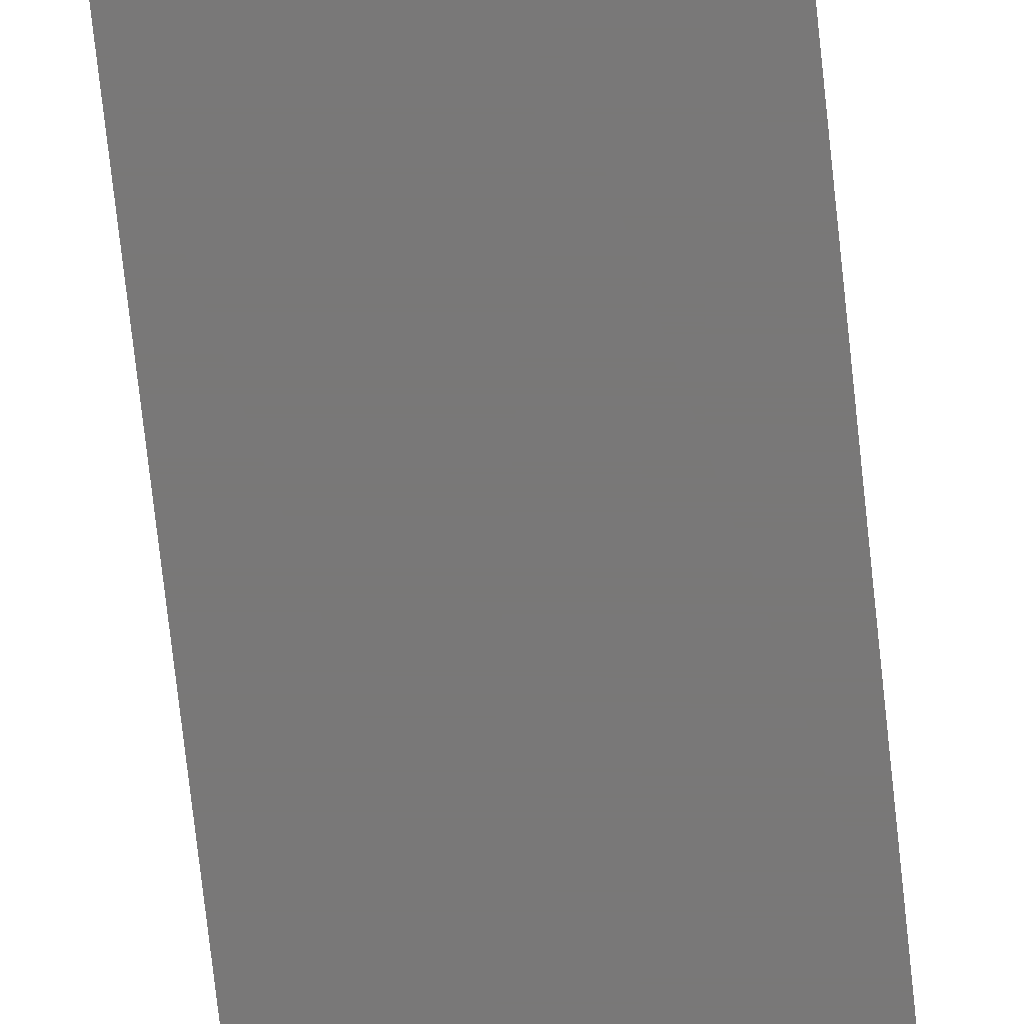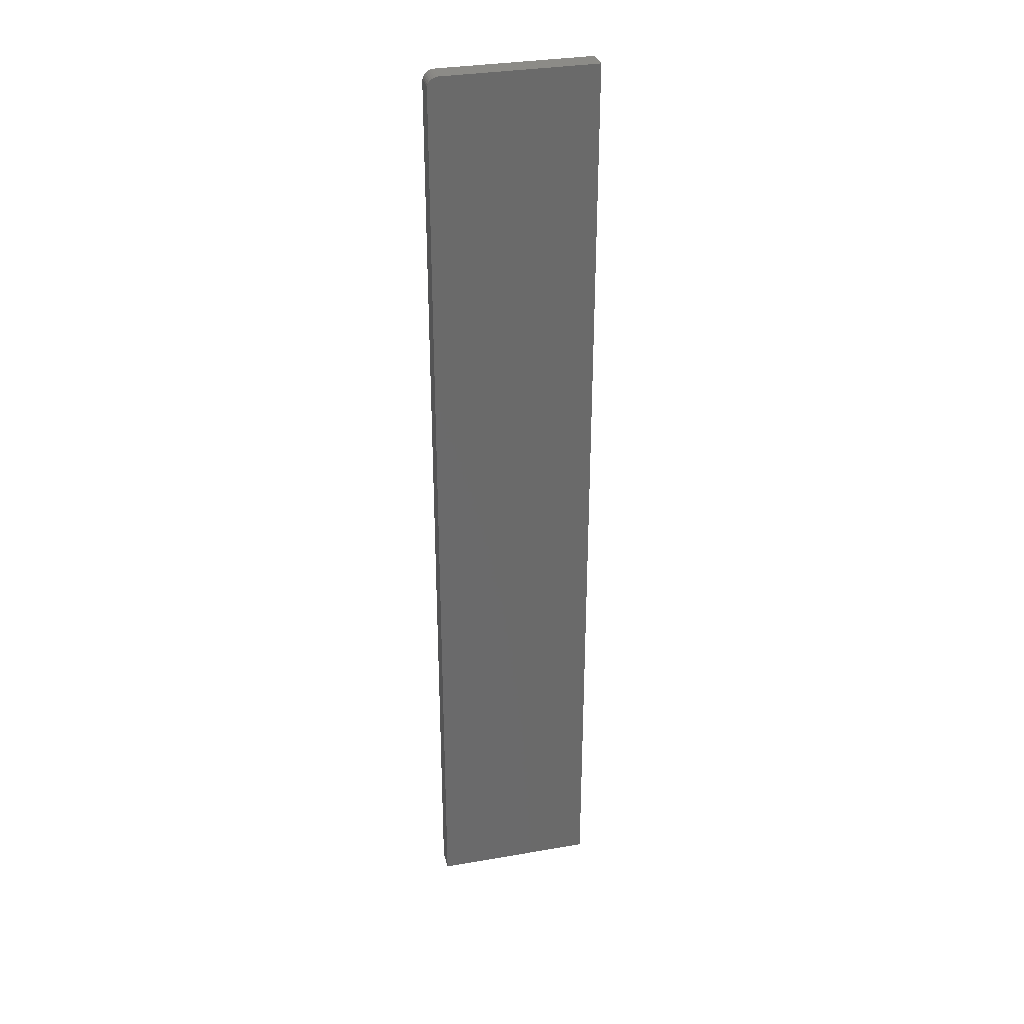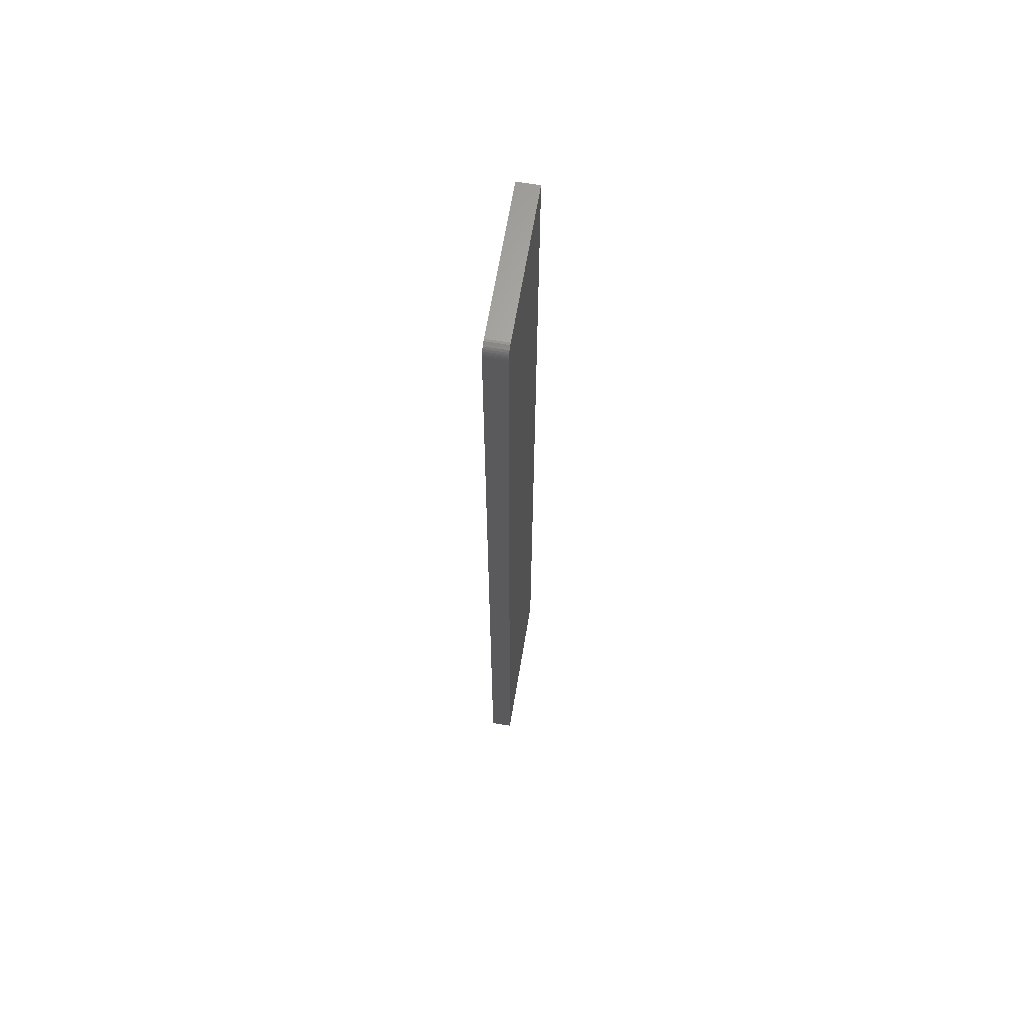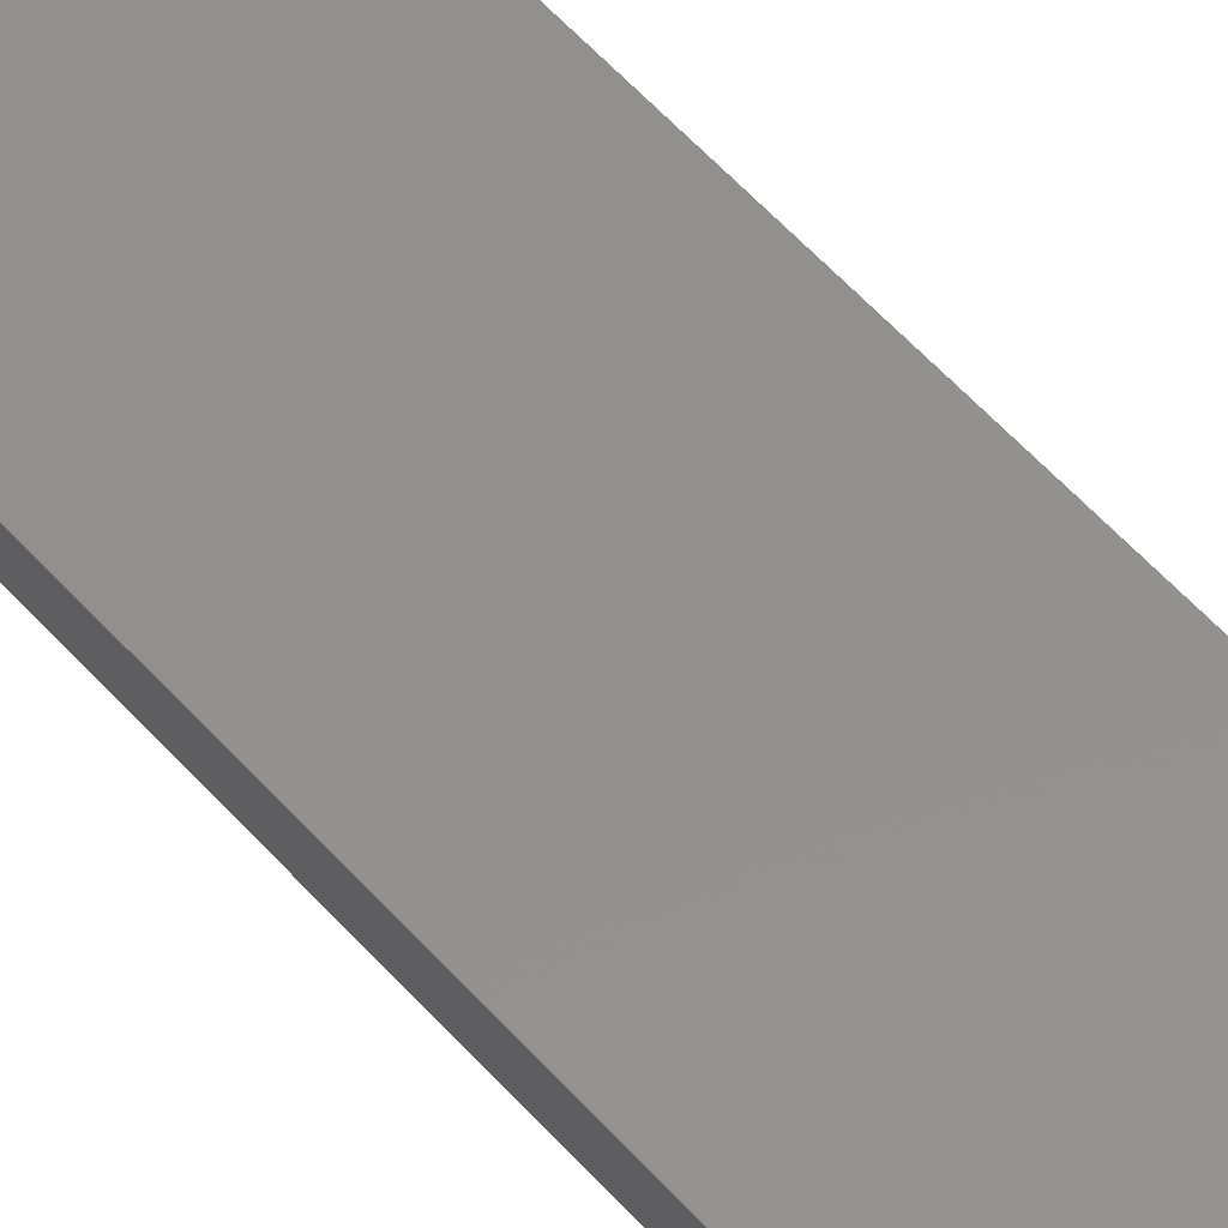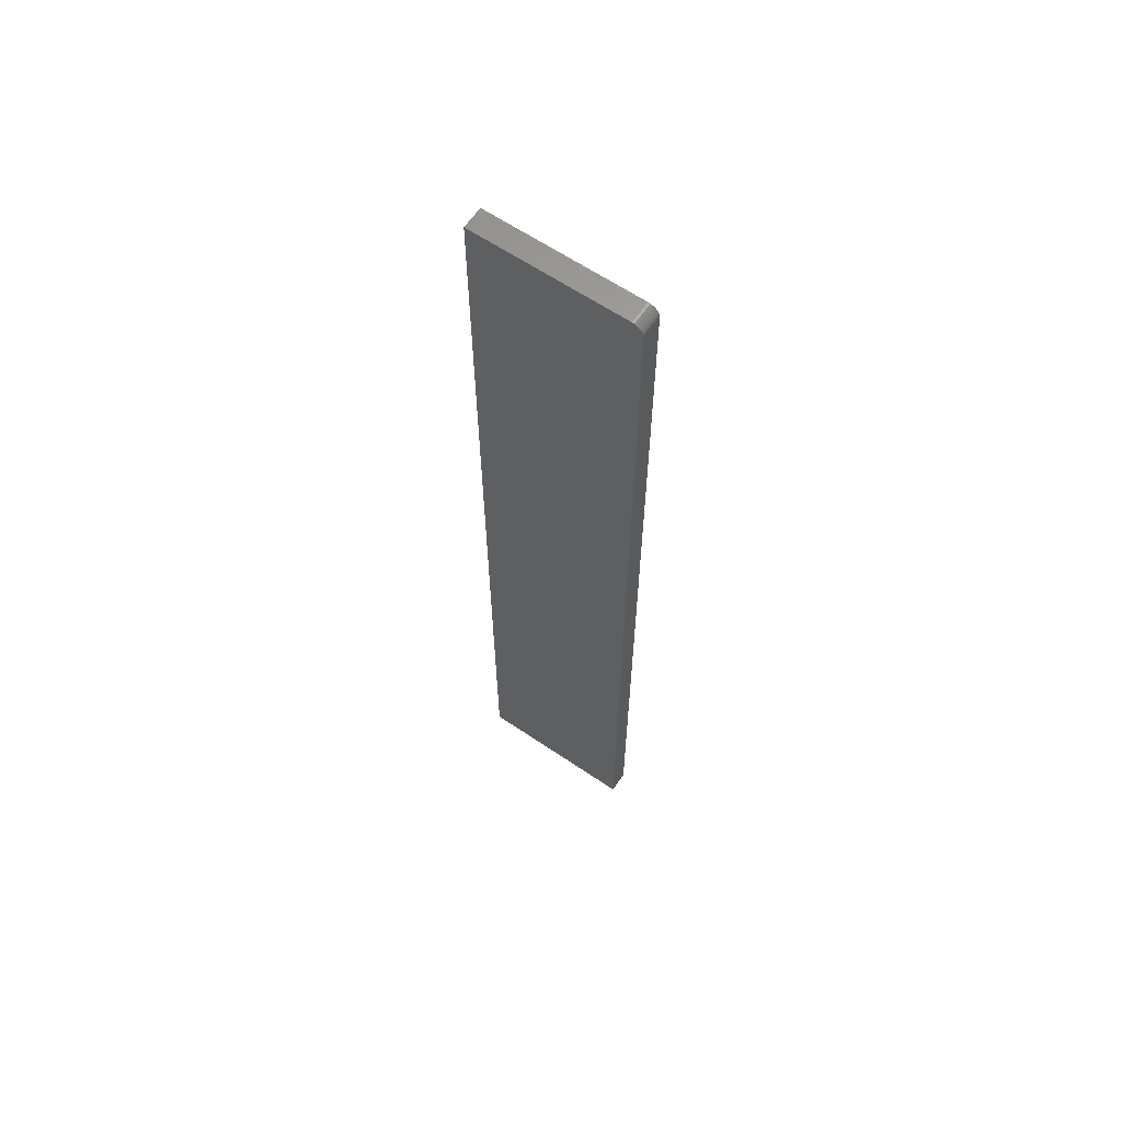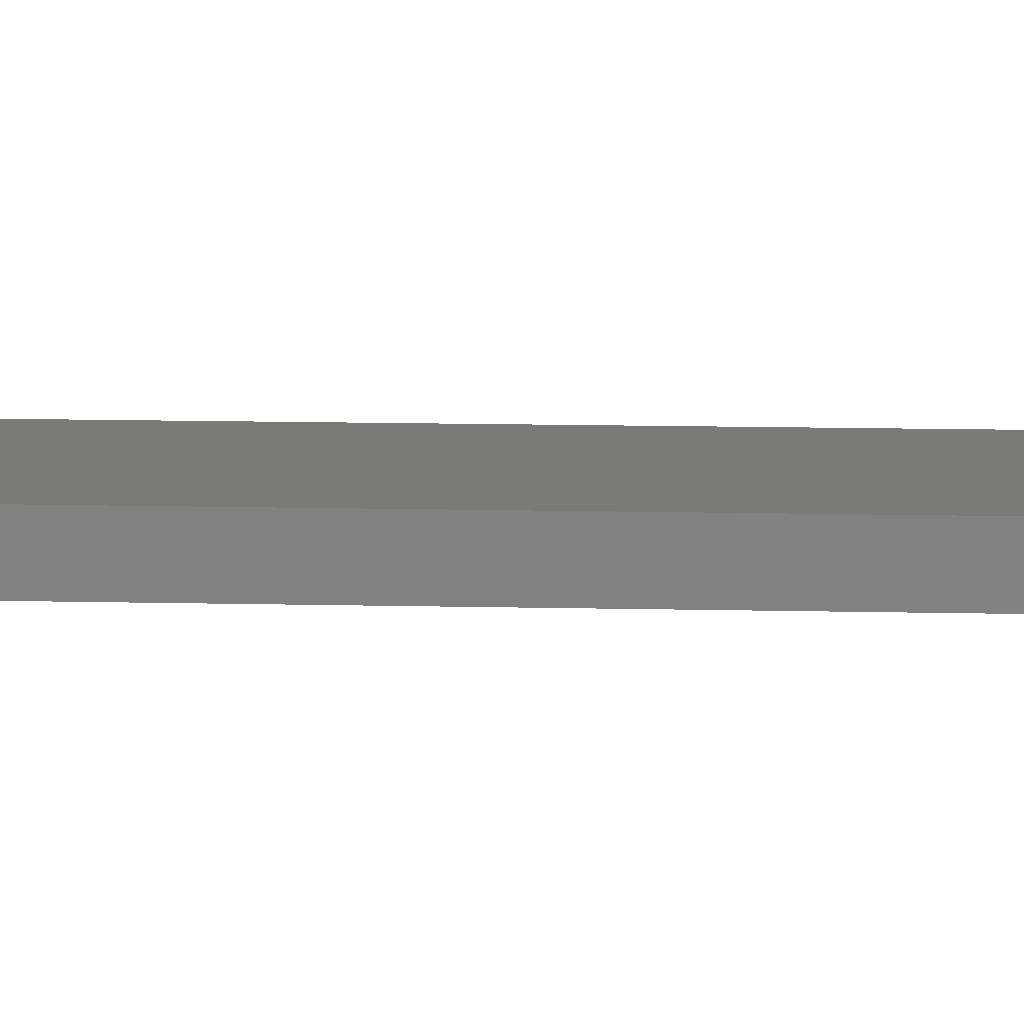
<metadata>
{"format":"stl","ext":"stl","renderer":"f3d","projection":"perspective","resolution":1024,"background":"white","views":[{"elev":-71.3,"azim":6.1,"up":"+Z"},{"elev":32.9,"azim":-13.4,"up":"+Y"},{"elev":65.6,"azim":-80.5,"up":"+Y"},{"elev":54.4,"azim":139.8,"up":"+Z"},{"elev":63.1,"azim":-145.6,"up":"+Y"},{"elev":7.3,"azim":95.3,"up":"+Z"}]}
</metadata>
<code>
# stl→obj: 24 verts, 44 faces
v -0.1706 0.7465 0.01562
v -0.1684 0.7487 0.01562
v -0.1696 0.7477 0.01562
v -0.1719 0.7422 0.01562
v -0.1719 0.05469 0.01562
v -0.05477 0.05469 0.01562
v -0.05477 0.75 0.01562
v -0.1713 0.7452 0.01562
v -0.1717 0.7437 0.01562
v -0.1641 0.75 0.01562
v -0.1656 0.7498 0.01562
v -0.1671 0.7494 0.01562
v -0.1696 0.7477 0
v -0.1684 0.7487 0
v -0.1706 0.7465 0
v -0.05477 0.05469 0
v -0.1719 0.05469 0
v -0.1719 0.7422 0
v -0.05477 0.75 0
v -0.1717 0.7437 0
v -0.1713 0.7452 0
v -0.1671 0.7494 0
v -0.1656 0.7498 0
v -0.1641 0.75 0
f 1 2 3
f 4 5 6
f 7 2 1
f 7 1 8
f 7 8 9
f 7 9 4
f 7 4 6
f 2 7 10
f 2 10 11
f 2 11 12
f 13 14 15
f 16 17 18
f 19 16 18
f 19 18 20
f 19 20 21
f 19 21 15
f 19 15 14
f 14 22 23
f 14 23 24
f 14 24 19
f 4 18 5
f 5 18 17
f 7 19 10
f 10 19 24
f 18 4 20
f 20 4 9
f 20 9 21
f 21 9 8
f 21 8 15
f 15 8 1
f 15 1 13
f 13 1 3
f 13 3 14
f 14 3 2
f 14 2 22
f 22 2 12
f 22 12 23
f 23 12 11
f 23 11 24
f 24 11 10
f 6 16 7
f 7 16 19
f 5 17 6
f 6 17 16

</code>
